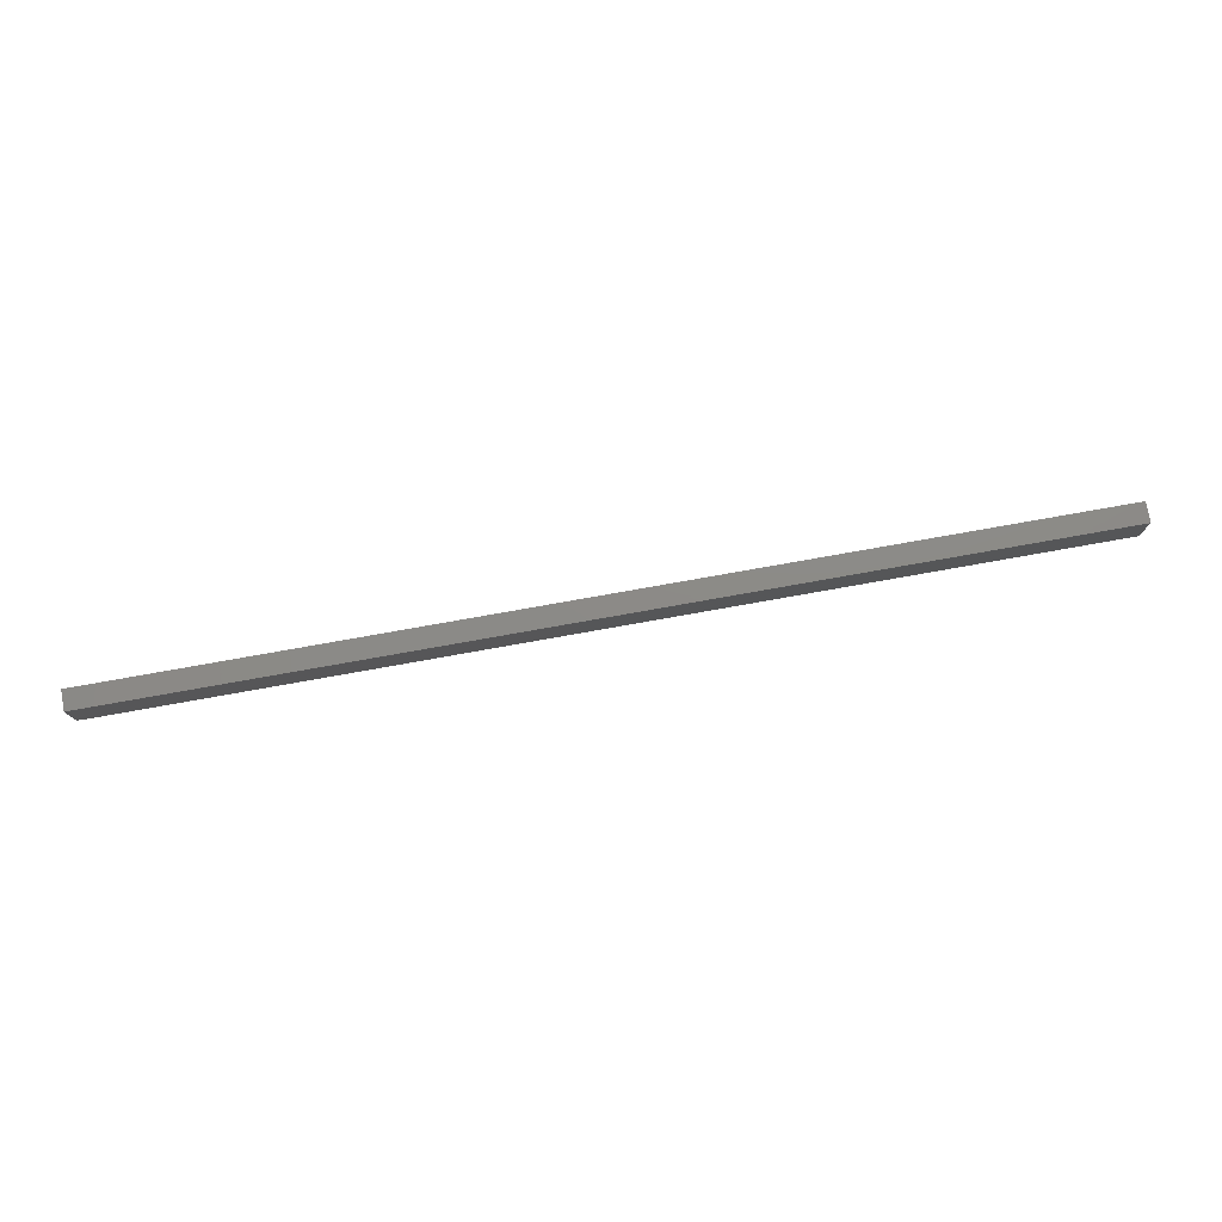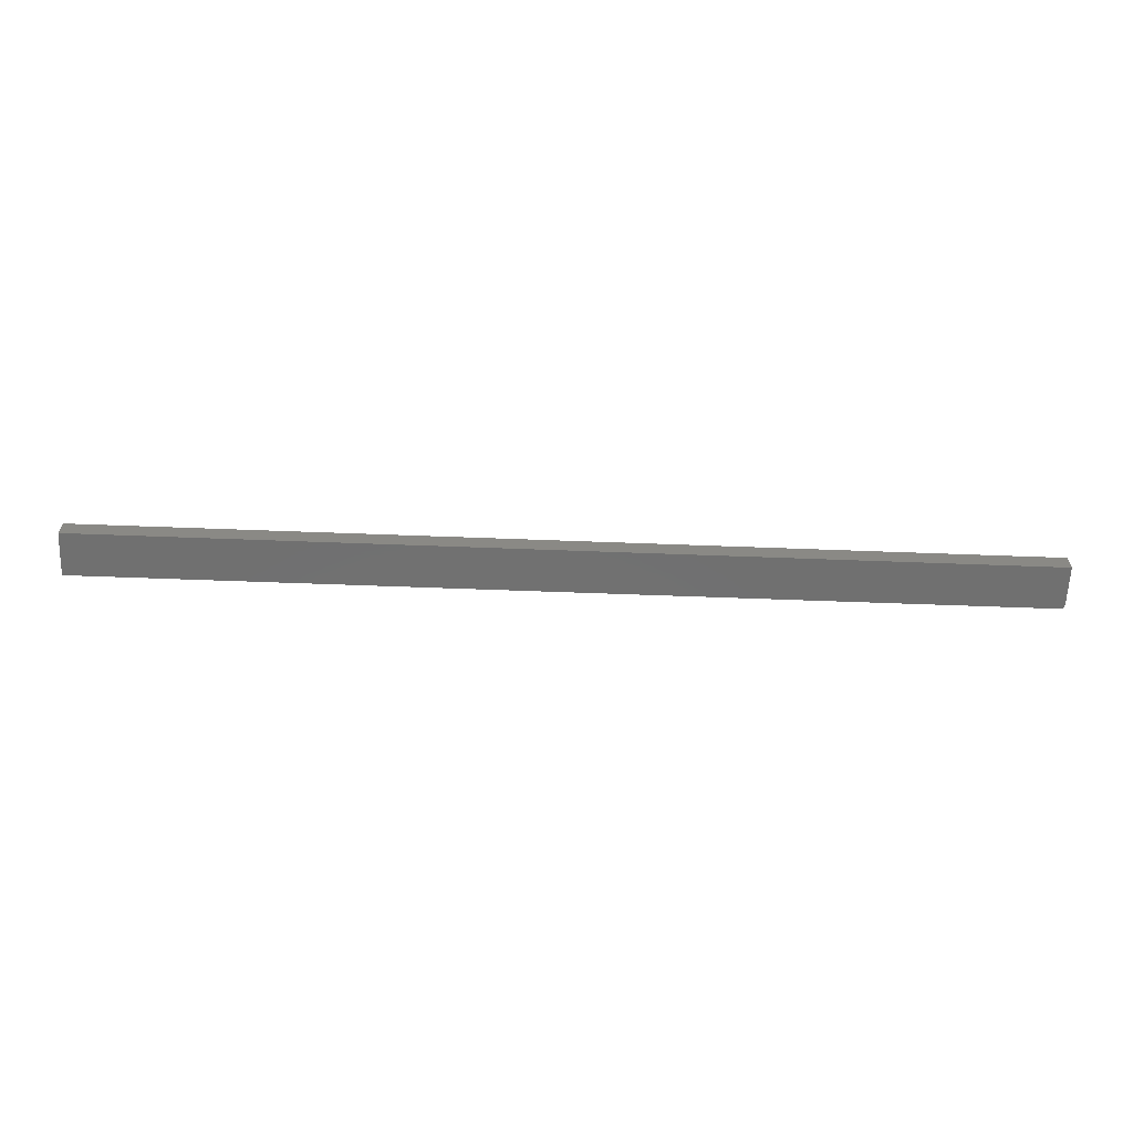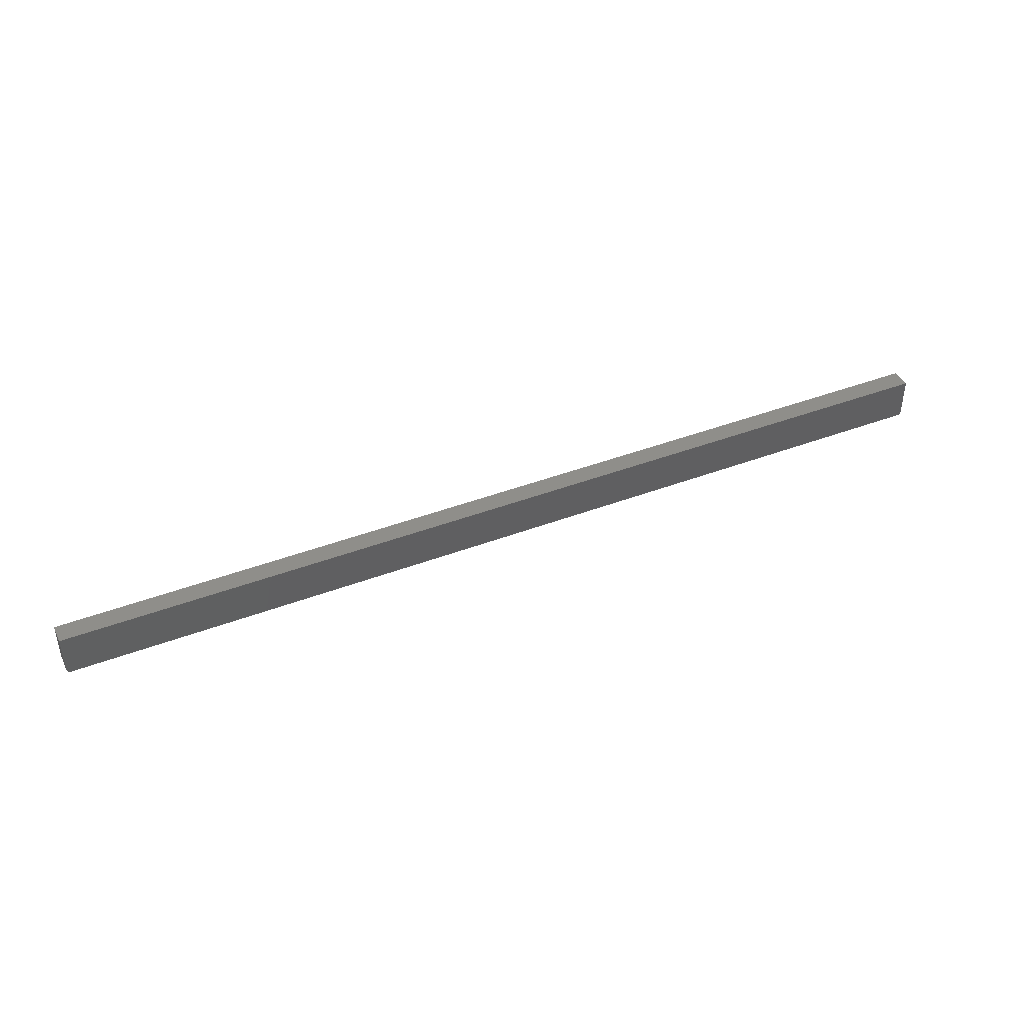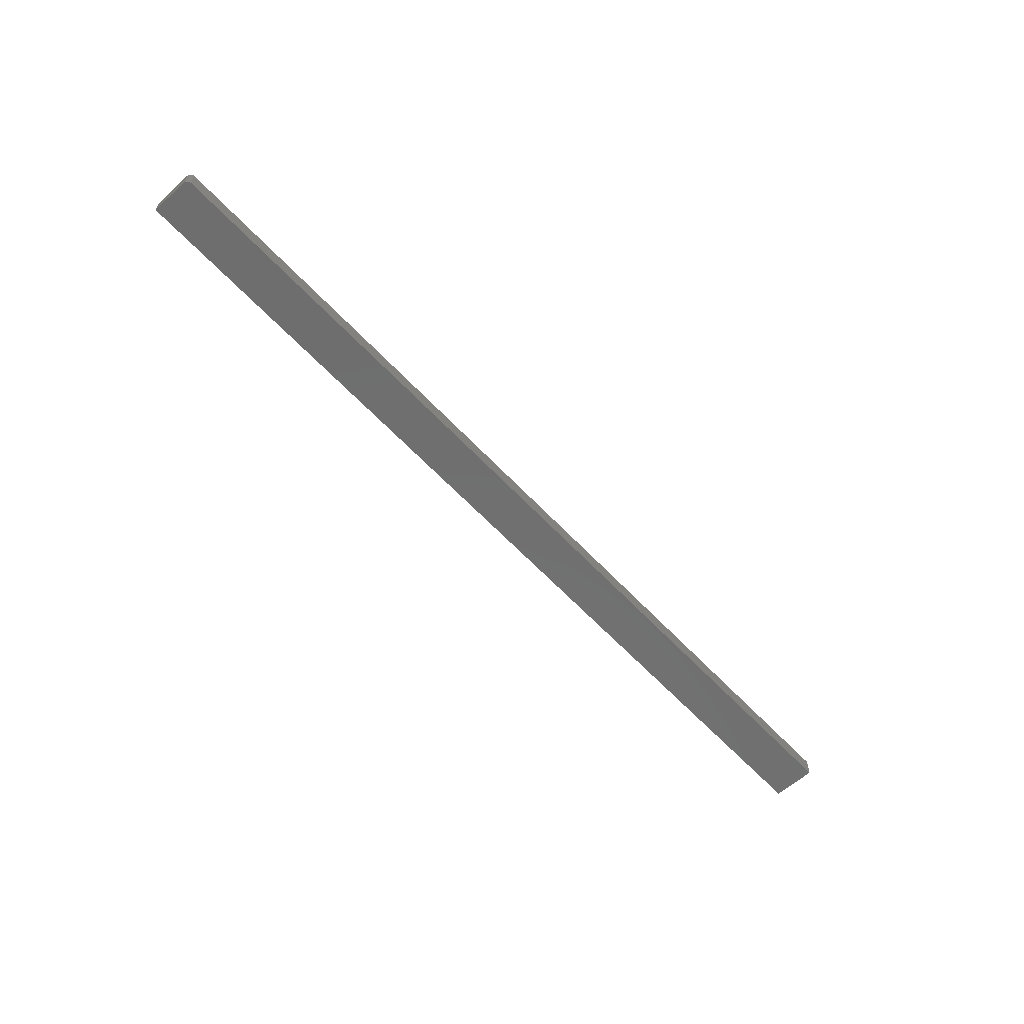
<metadata>
{"format":"stl","ext":"stl","renderer":"f3d","projection":"perspective","resolution":1024,"background":"white","views":[{"elev":77.1,"azim":-10.1,"up":"+Y"},{"elev":-62.2,"azim":177.8,"up":"+Z"},{"elev":42.7,"azim":-24.3,"up":"+Y"},{"elev":-60.5,"azim":-47.4,"up":"+Z"}]}
</metadata>
<code>
# stl→obj: 24 verts, 44 faces
v -0.7422 -0.07031 -0.04688
v 0.75 -0.07031 -0.04688
v -0.7422 -0.07031 -0.0153
v 0.75 -0.07031 -0.0153
v -0.75 1.972e-18 -0.0153
v -0.75 0 -0.04688
v -0.75 -0.0625 -0.0153
v -0.75 -0.0625 -0.04688
v -0.7465 -0.069 -0.0153
v -0.7487 -0.06684 -0.0153
v -0.7477 -0.06802 -0.0153
v 0.75 1.685e-16 -0.0153
v -0.7452 -0.06972 -0.0153
v -0.7437 -0.07016 -0.0153
v -0.7498 -0.06402 -0.0153
v -0.7494 -0.06549 -0.0153
v -0.7437 -0.07016 -0.04688
v -0.7465 -0.069 -0.04688
v -0.7452 -0.06972 -0.04688
v 0.75 1.665e-16 -0.04688
v -0.7477 -0.06802 -0.04688
v -0.7487 -0.06684 -0.04688
v -0.7494 -0.06549 -0.04688
v -0.7498 -0.06402 -0.04688
f 1 2 3
f 3 2 4
f 5 6 7
f 7 6 8
f 9 10 11
f 3 4 12
f 5 10 9
f 5 9 13
f 5 13 14
f 5 14 3
f 5 3 12
f 10 5 7
f 10 7 15
f 10 15 16
f 1 17 18
f 18 17 19
f 20 2 1
f 20 1 18
f 20 18 21
f 20 21 22
f 20 22 23
f 20 23 24
f 20 24 8
f 20 8 6
f 7 8 15
f 15 8 24
f 15 24 16
f 16 24 23
f 16 23 10
f 10 23 22
f 10 22 11
f 11 22 21
f 11 21 9
f 9 21 18
f 9 18 13
f 13 18 19
f 13 19 14
f 14 19 17
f 14 17 3
f 3 17 1
f 6 5 20
f 20 5 12
f 20 12 2
f 2 12 4

</code>
